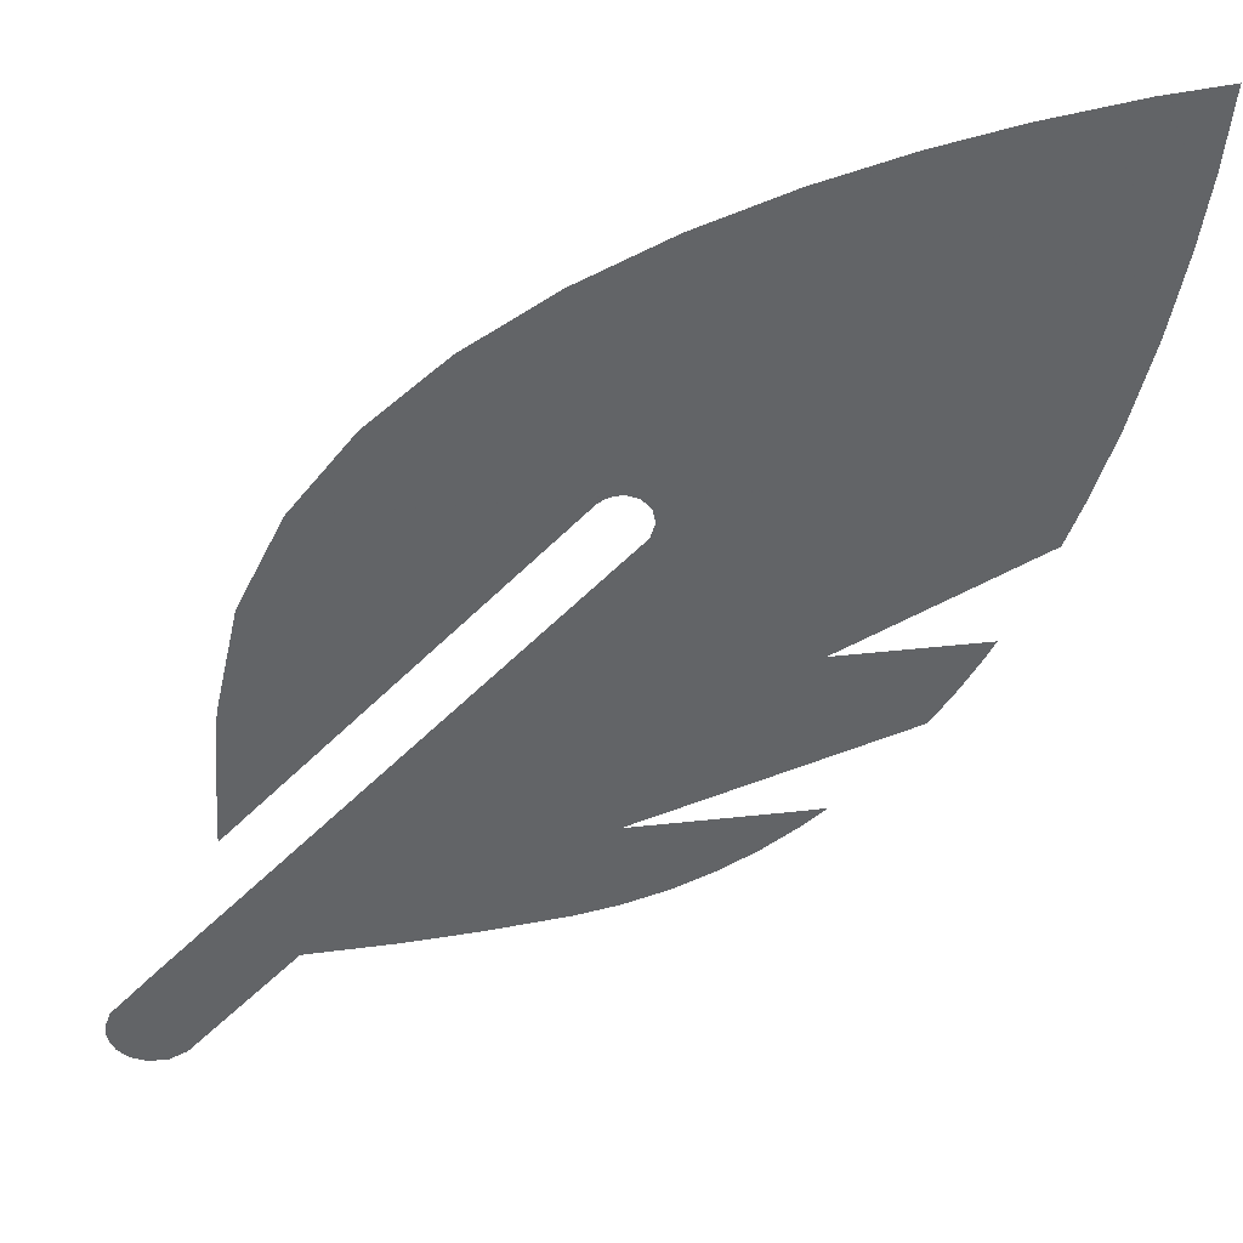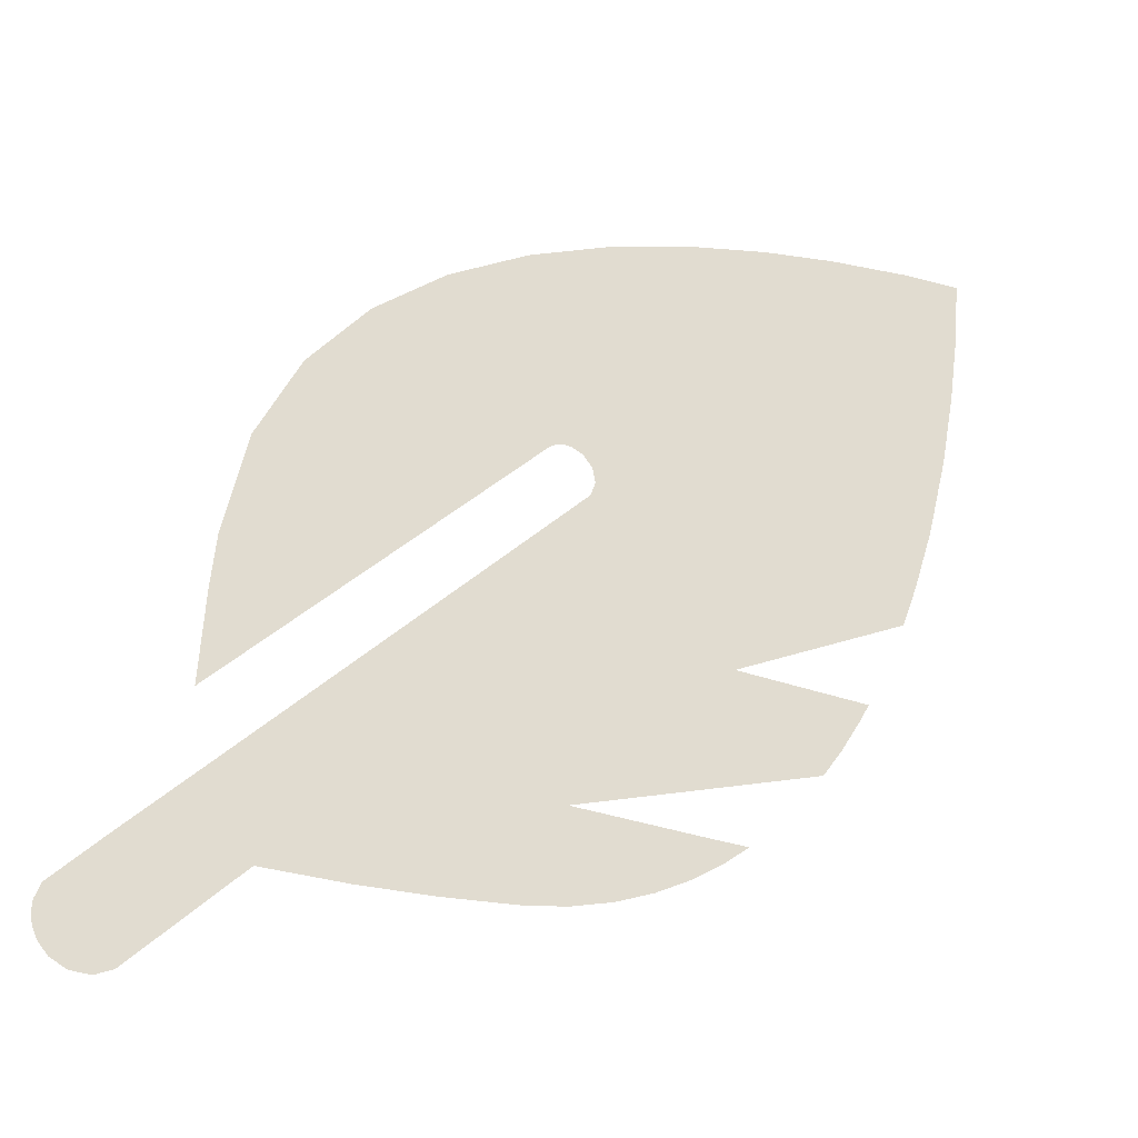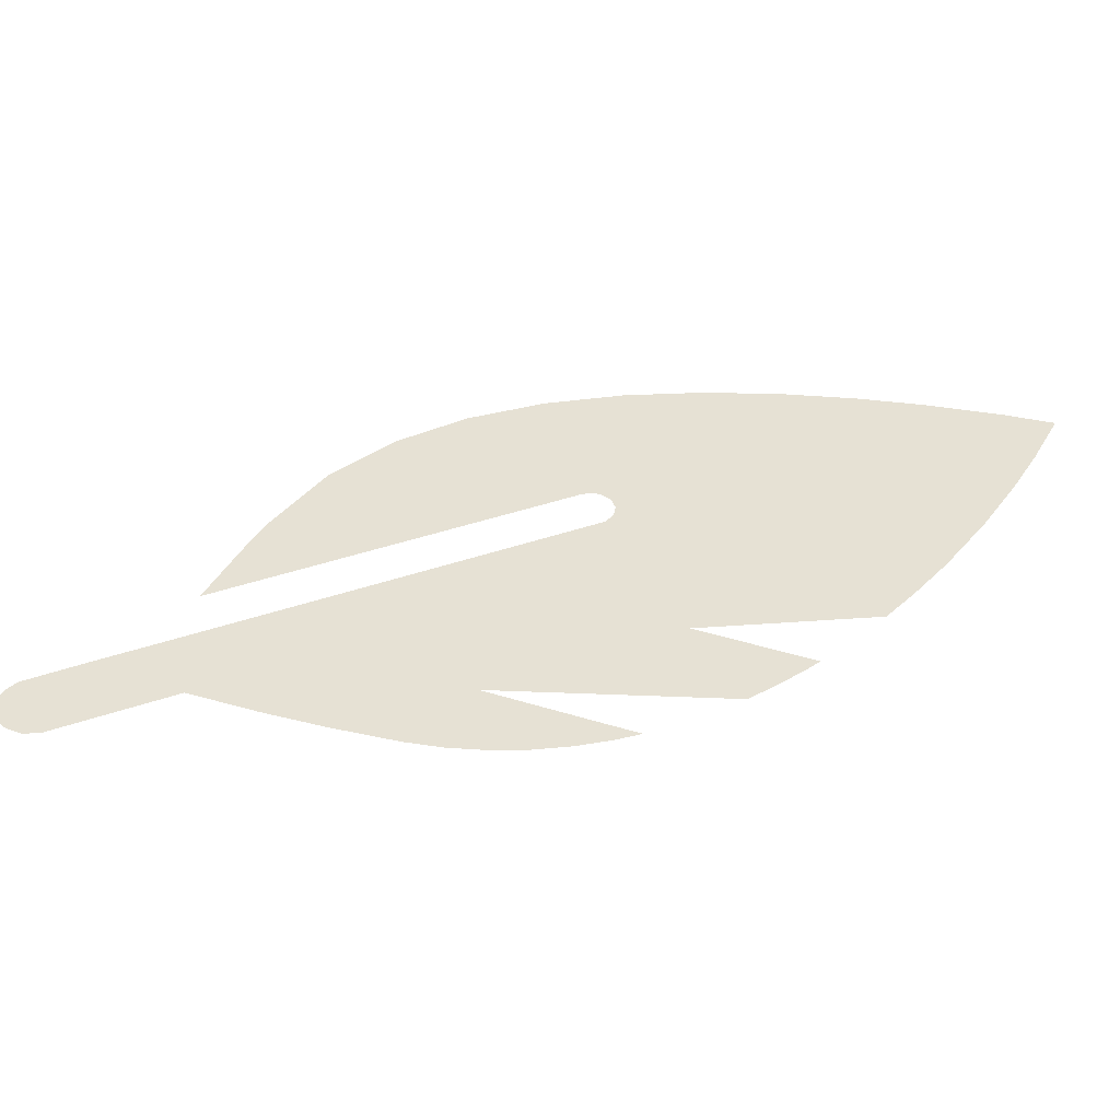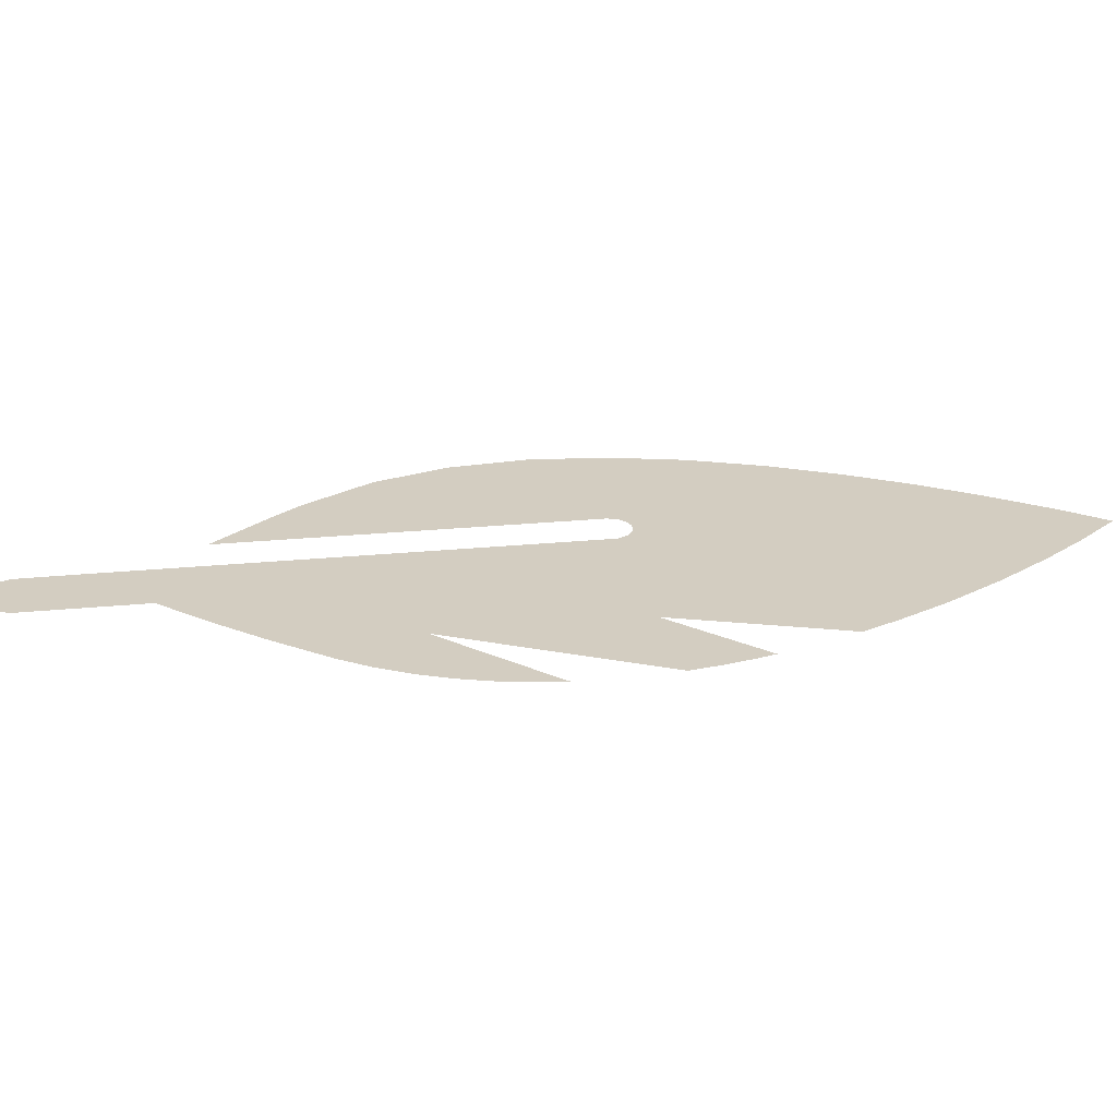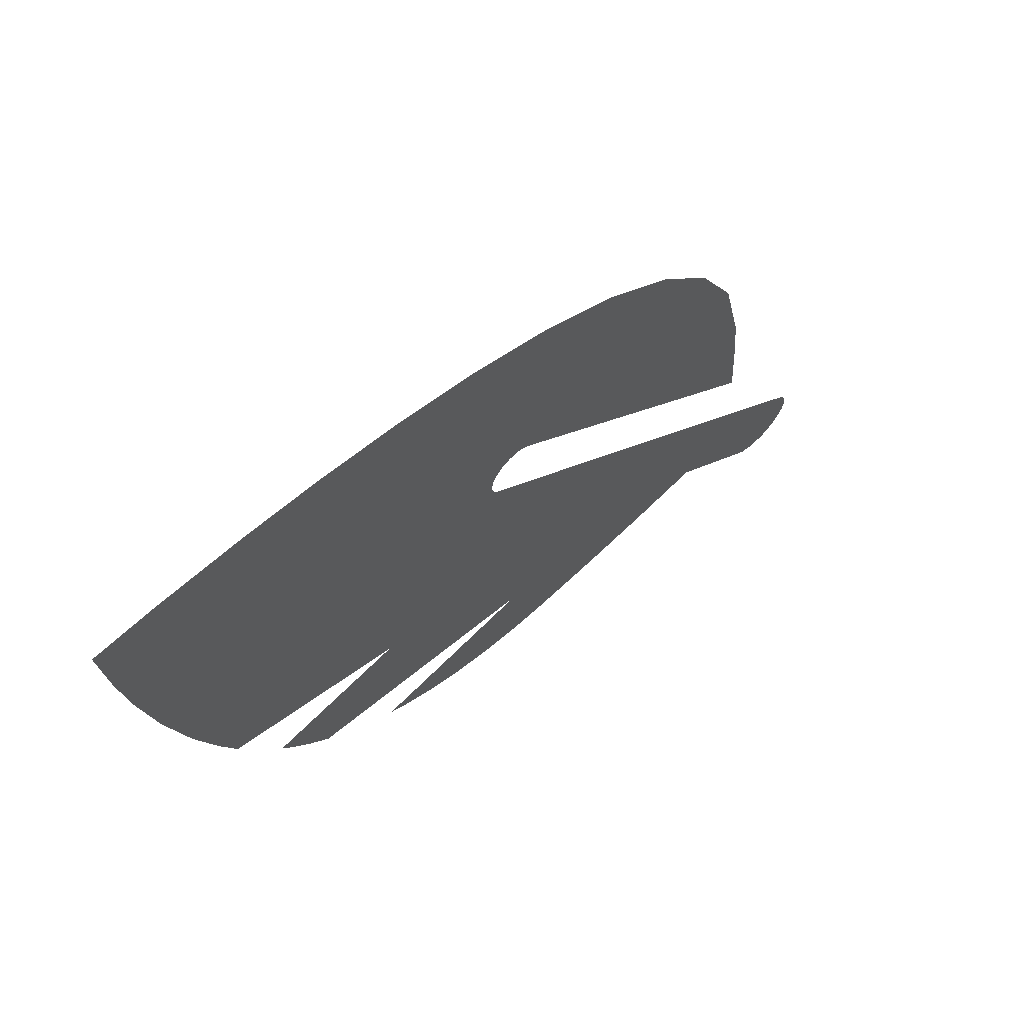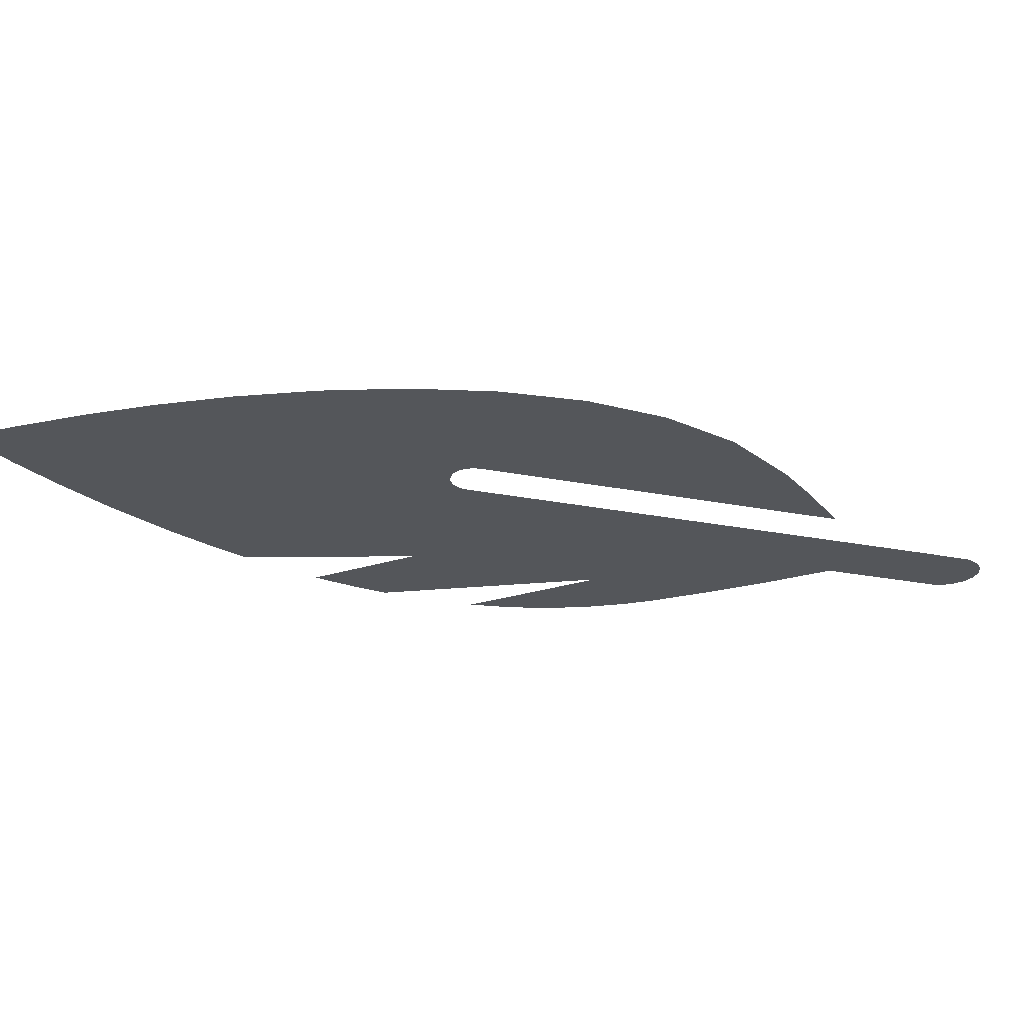
<metadata>
{"format":"obj","ext":"obj","renderer":"f3d","projection":"perspective","resolution":1024,"background":"white","views":[{"elev":39.4,"azim":-8.0,"up":"+Y"},{"elev":-29.3,"azim":-29.1,"up":"+Y"},{"elev":39.1,"azim":21.3,"up":"+Z"},{"elev":24.8,"azim":35.8,"up":"+Z"},{"elev":66.2,"azim":134.7,"up":"+Y"},{"elev":-25.6,"azim":-152.6,"up":"+Z"}]}
</metadata>
<code>
v 1.532 1.599 0
v 1.328 1.58 0
v 1.039 1.535 0
v 0.788 1.482 0
v 0.5143 1.407 0
v 0.231 1.308 0
v -0.04927 1.179 0
v -0.3137 1.018 0
v -0.5495 0.8203 0
v -0.7439 0.5833 0
v -0.8843 0.303 0
v -0.9581 -0.02528 0
v -0.9744 -0.1879 0
v -0.9923 -0.4777 0
v 0.02289 0.5362 0
v 0.04635 0.5513 0
v 0.09722 0.5574 0
v 0.1333 0.5429 0
v 0.164 0.5075 0
v 0.173 0.4616 0
v 0.1576 0.4159 0
v -0.8765 -0.6177 0
v -1.188 -0.9281 0
v -1.339 -1.082 0
v -1.356 -1.129 0
v -1.359 -1.164 0
v -1.352 -1.198 0
v -1.336 -1.23 0
v -1.306 -1.264 0
v -1.256 -1.287 0
v -1.195 -1.289 0
v -1.14 -1.263 0
v -0.805 -0.9291 0
v -0.5356 -0.9227 0
v -0.2999 -0.908 0
v -0.04514 -0.8819 0
v 0.08783 -0.8574 0
v 0.2227 -0.8181 0
v 0.3489 -0.7665 0
v 0.4668 -0.7035 0
v 0.5768 -0.6302 0
v 0.6547 -0.5682 0
v 0.08486 -0.5682 0
v 0.9136 -0.2923 0
v 0.9819 -0.197 0
v 1.052 -0.08447 0
v 1.085 -0.0267 0
v 0.6273 -0.02644 0
v 1.229 0.2738 0
v 1.284 0.4179 0
v 1.353 0.6258 0
v 1.425 0.9006 0
v 1.475 1.15 0
v 1.507 1.361 0
v 0.547 -0.5691 0
v 0.07038 0.5579 0
f 3 54 2
f 4 52 3
f 54 1 2
f 5 51 4
f 6 51 5
f 15 16 10
f 7 51 6
f 8 51 7
f 53 54 3
f 9 51 8
f 51 17 18
f 10 51 9
f 11 15 10
f 16 56 10
f 17 51 10 56
f 49 50 20
f 52 53 3
f 50 51 19
f 20 50 19
f 30 32 28
f 20 21 48
f 12 15 11
f 49 20 48
f 22 43 21
f 43 48 21
f 13 15 12
f 46 48 45
f 45 48 44
f 14 15 13
f 44 48 43
f 51 18 19
f 42 55 41
f 41 55 40
f 40 43 39
f 39 43 38
f 22 23 33
f 37 38 43
f 43 22 35
f 36 43 35
f 35 22 34
f 24 32 23
f 40 55 43
f 25 32 24
f 26 28 25
f 27 28 26
f 28 32 25
f 29 30 28
f 30 31 32
f 34 22 33
f 46 47 48
f 51 52 4
f 36 37 43
f 32 33 23

</code>
